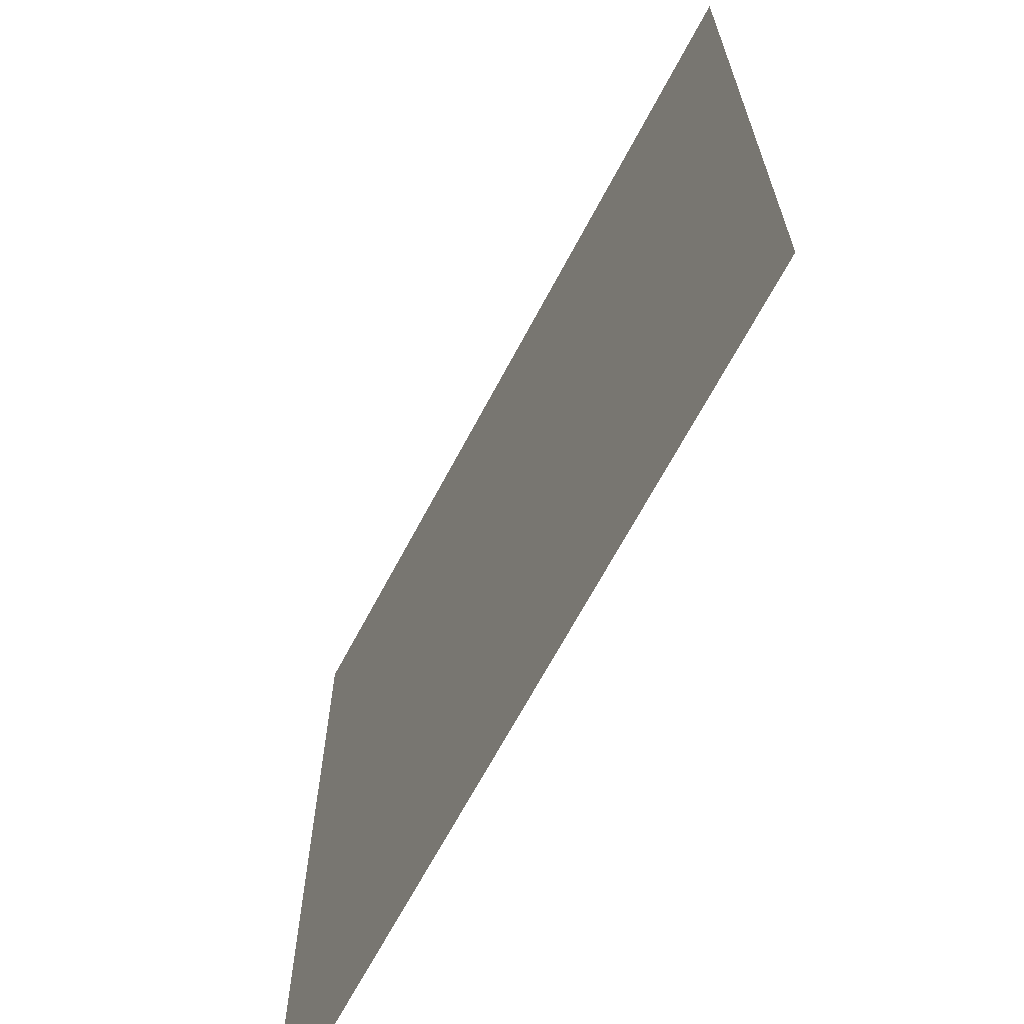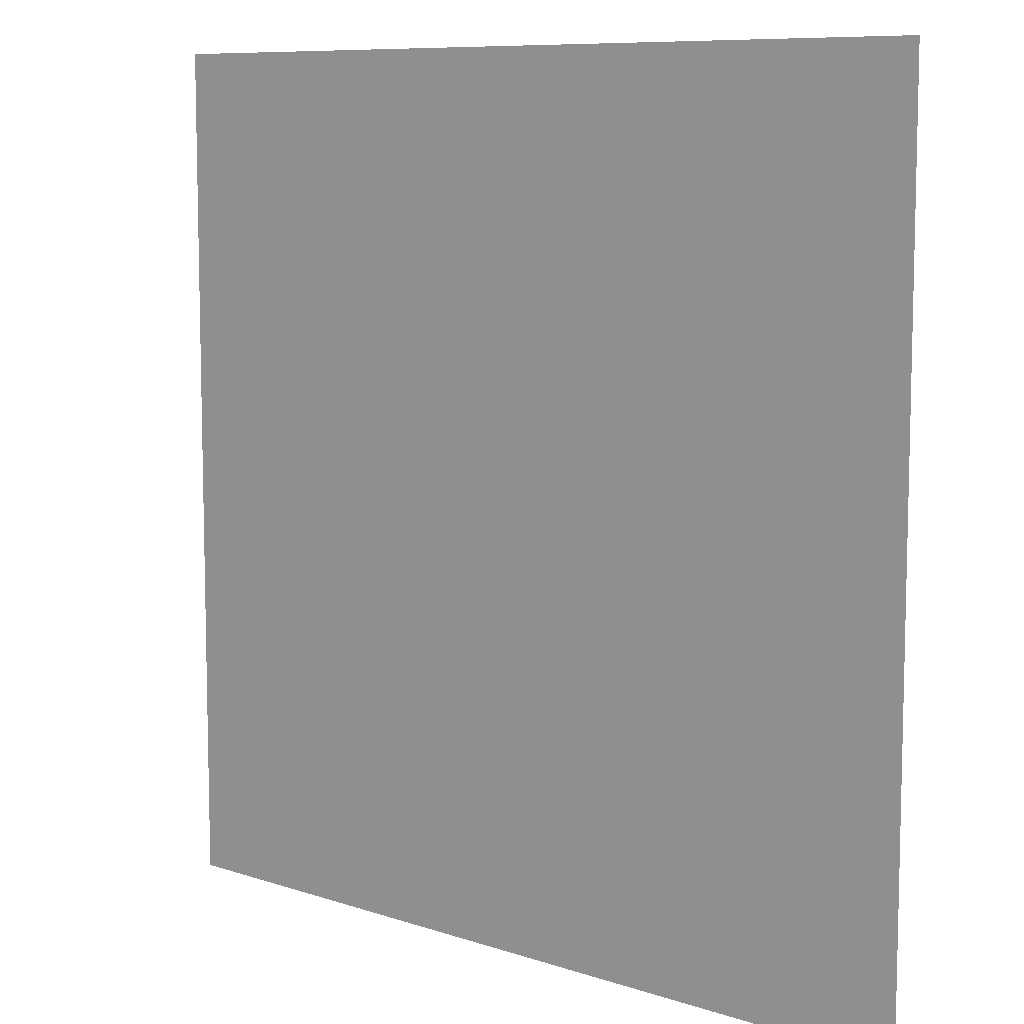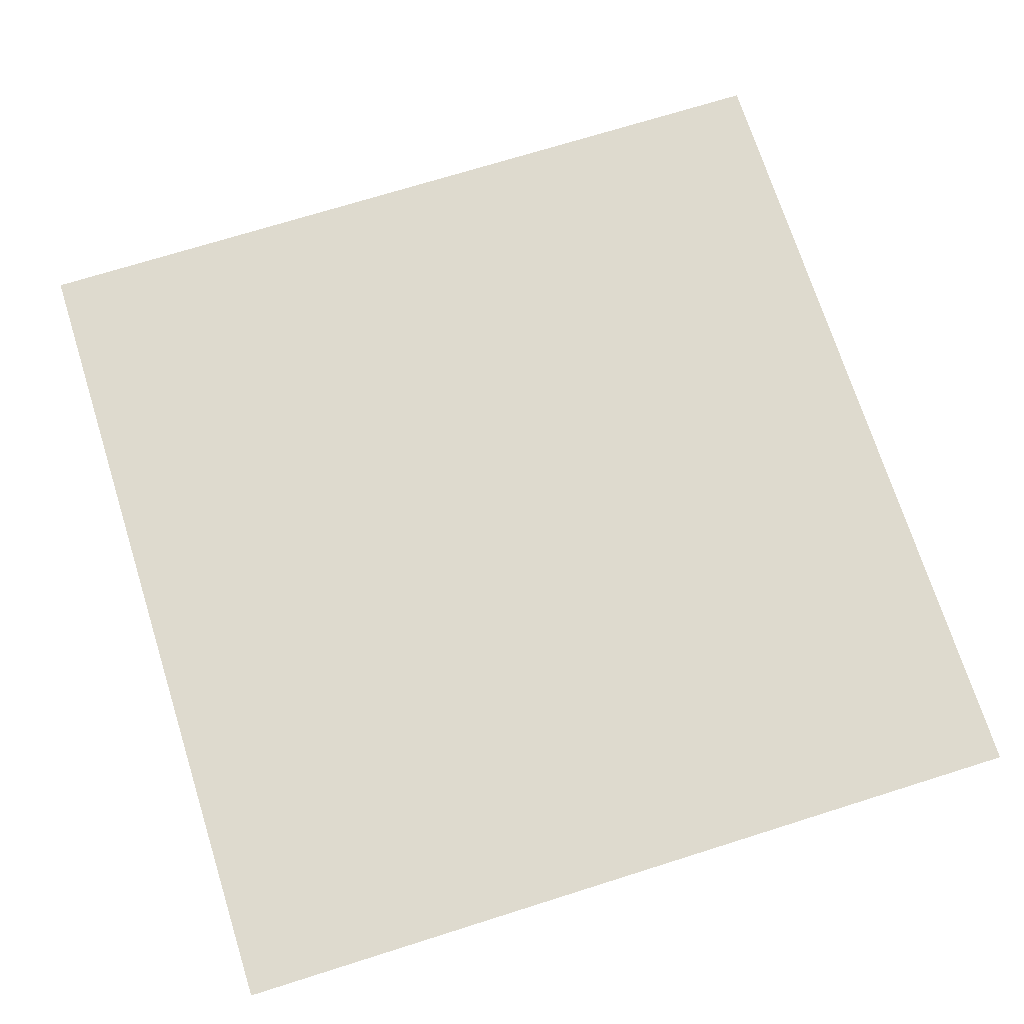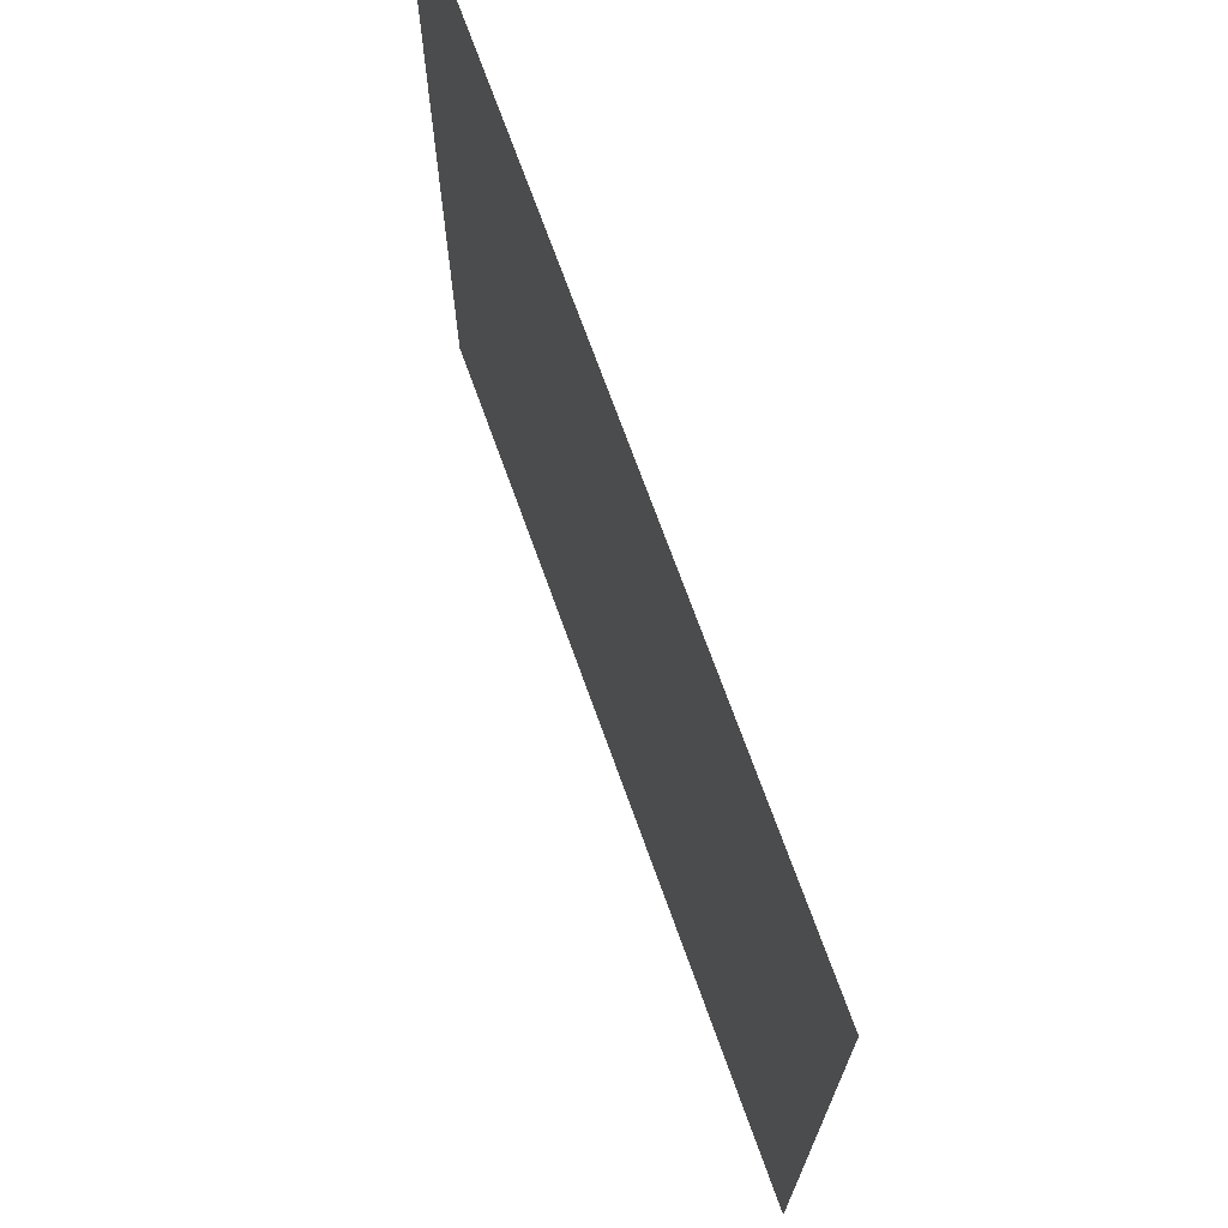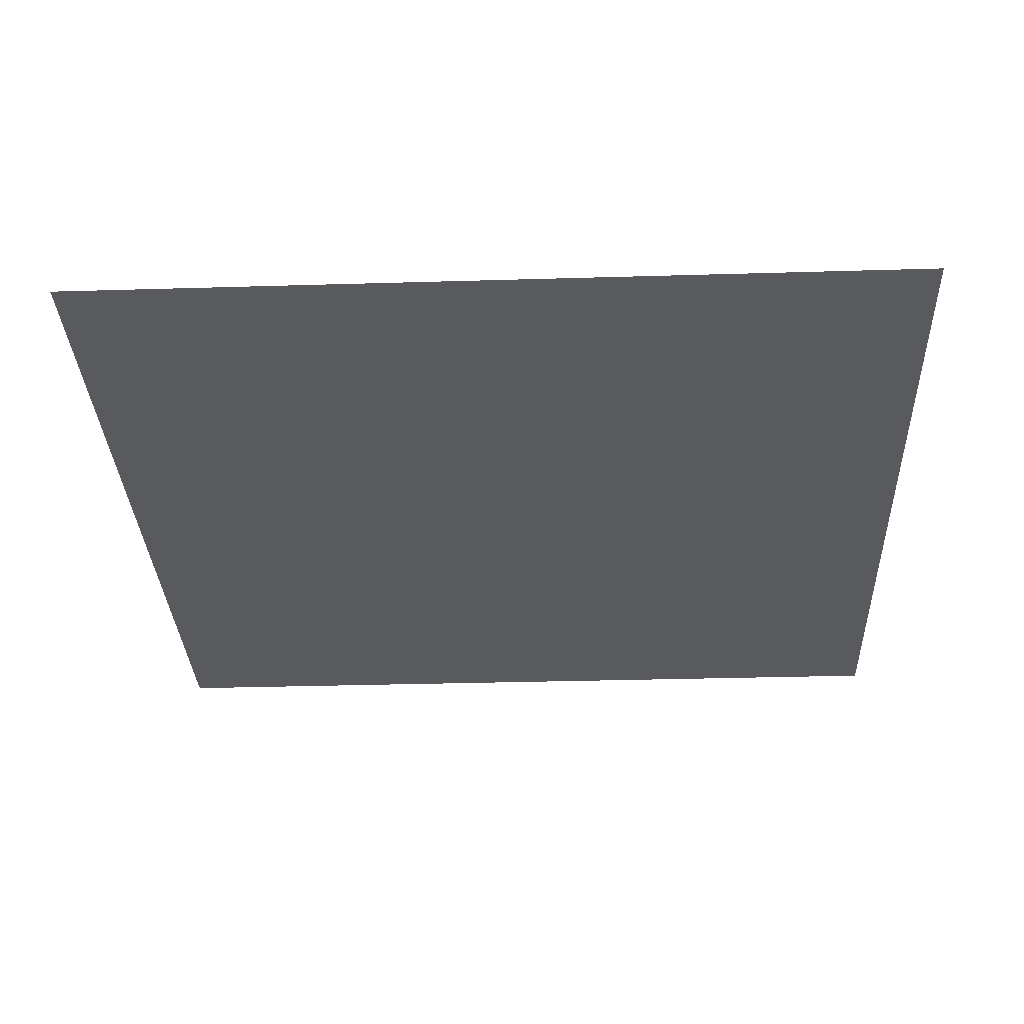
<metadata>
{"format":"obj","ext":"obj","renderer":"f3d","projection":"perspective","resolution":1024,"background":"white","views":[{"elev":-67.0,"azim":-117.9,"up":"+Z"},{"elev":8.8,"azim":-138.1,"up":"+Z"},{"elev":71.2,"azim":-107.5,"up":"+Y"},{"elev":71.7,"azim":70.2,"up":"+Z"},{"elev":-31.8,"azim":2.4,"up":"+Y"}]}
</metadata>
<code>
o mesh244/mesh244-geometry#mesh244-geometry
v 0.497 -0.1165 0.8351
v 0.1752 -0.1165 0.8351
v 0.497 -0.1165 0.5183
v 0.1752 -0.1165 0.5183
f 1 2 3
f 3 2 1
f 1 3 2
f 2 3 1
f 4 3 2
f 2 3 4
f 4 2 3
f 3 2 4

</code>
